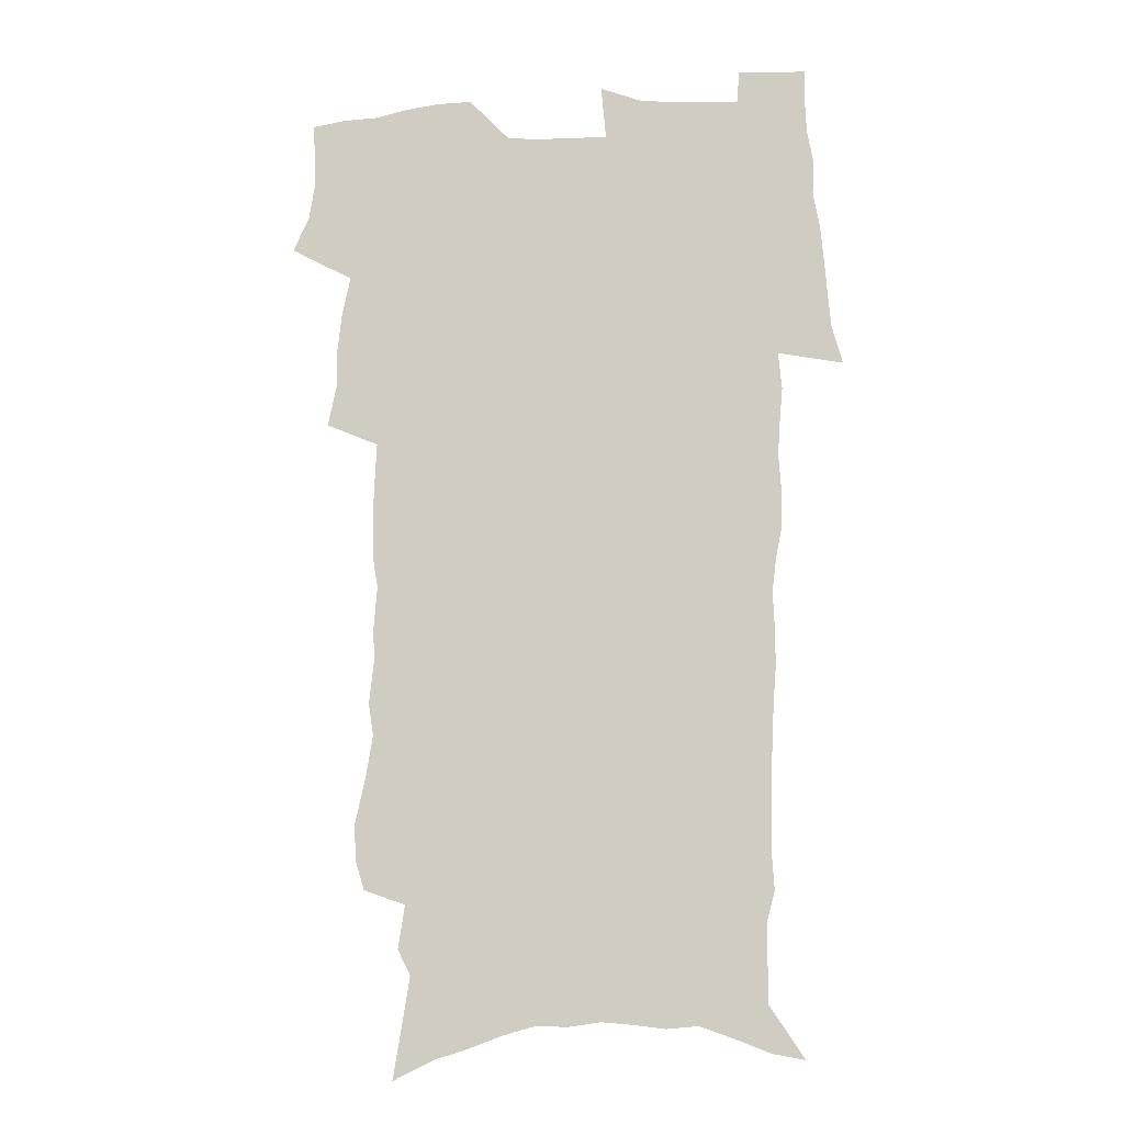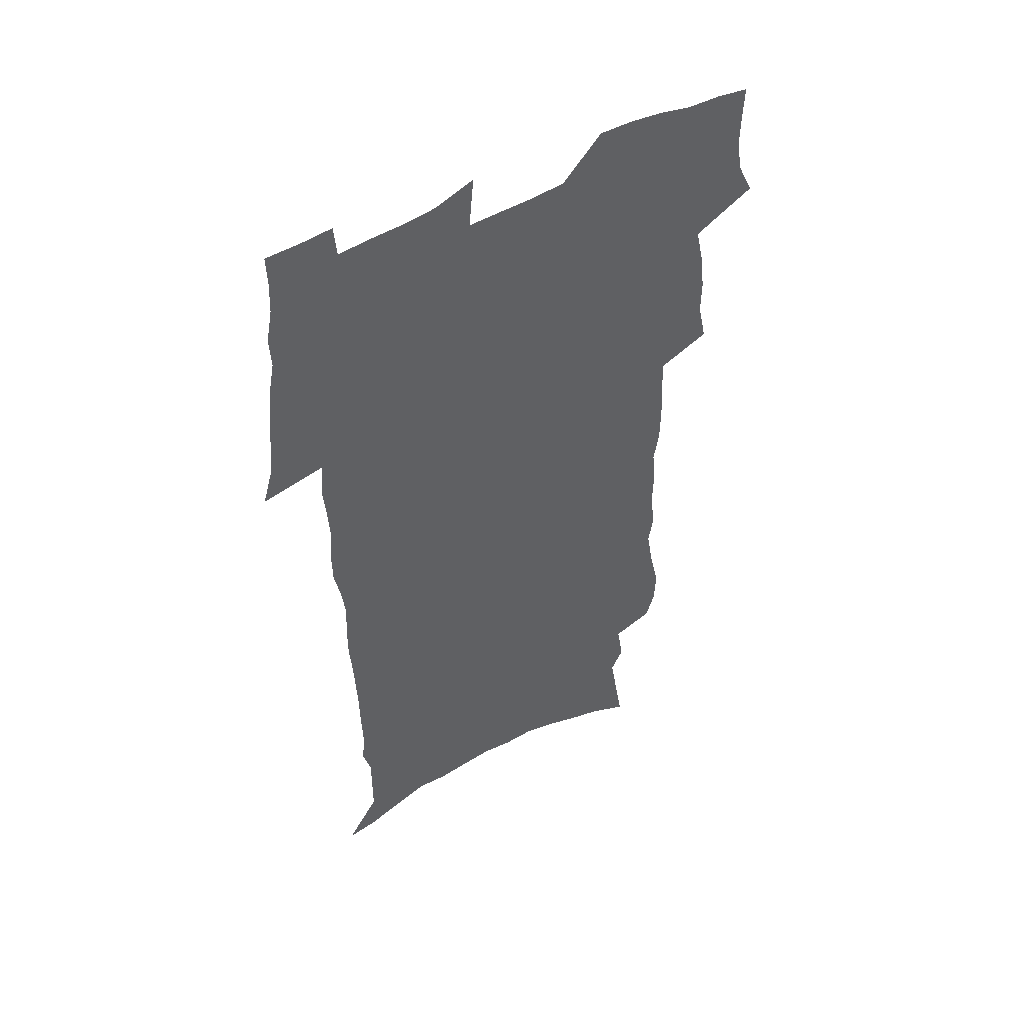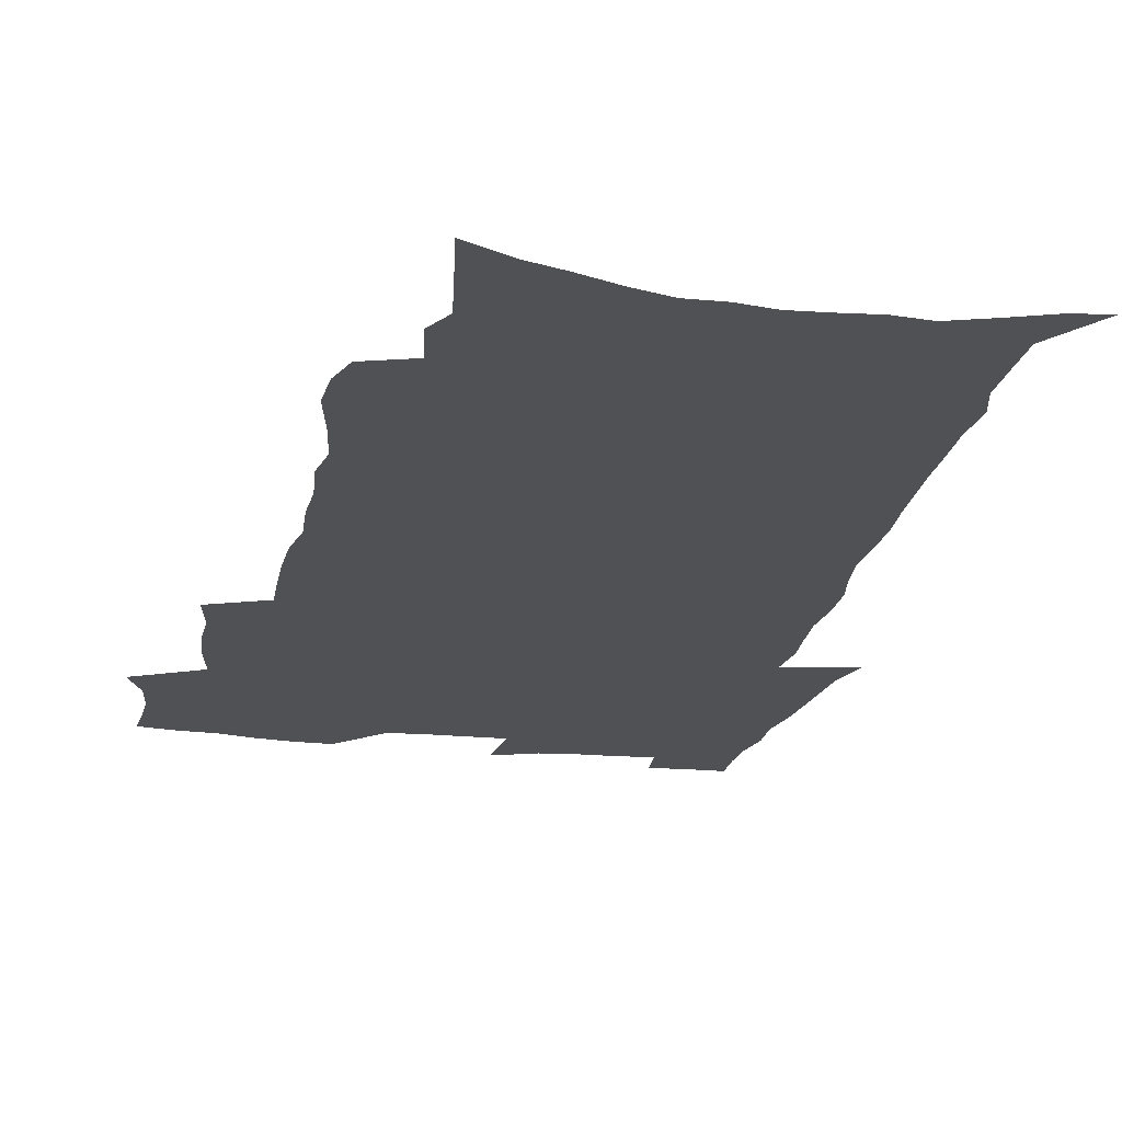
<metadata>
{"format":"obj","ext":"obj","renderer":"f3d","projection":"perspective","resolution":1024,"background":"white","views":[{"elev":-10.3,"azim":8.2,"up":"+Y"},{"elev":50.5,"azim":148.6,"up":"+Y"},{"elev":-19.8,"azim":-11.8,"up":"+Z"}]}
</metadata>
<code>
v 471.2 521.7 0
v 478.1 536.8 0
v 480.5 551.5 0
v 480.3 566.1 0
v 479.6 580.7 0
v 488.9 438.9 0
v 492.7 457.3 0
v 492.6 472.8 0
v 494.3 489.4 0
v 498.2 507.2 0
v 498.7 521.7 0
v 497 536.6 0
v 497.3 551.1 0
v 497.9 565.2 0
v 494 583 0
v 508.8 231.6 0
v 504.9 244.6 0
v 504.3 260.2 0
v 508.7 280 0
v 511.8 298.7 0
v 509.7 312.8 0
v 511.7 330.7 0
v 511.4 346.6 0
v 512.8 364.4 0
v 510.4 379 0
v 510.2 395.1 0
v 510.8 412.1 0
v 511.7 429.2 0
v 510.1 444.4 0
v 511.7 461 0
v 509.7 475.4 0
v 512.2 492.1 0
v 513.6 507.5 0
v 513.9 522.2 0
v 511.6 537.2 0
v 514.2 551.6 0
v 512.1 566.9 0
v 509.2 583.6 0
v 522.5 151.2 0
v 525.9 171.9 0
v 529.6 195.4 0
v 524.1 206.6 0
v 527.1 225.4 0
v 528.6 243.3 0
v 531.5 262.2 0
v 531.9 278.3 0
v 531.3 293.3 0
v 531.9 309.5 0
v 530.8 324.3 0
v 530.8 340.2 0
v 530.5 355.5 0
v 530.8 371.7 0
v 530.2 387 0
v 529.3 402.1 0
v 528.5 417.3 0
v 529.7 433.9 0
v 528.7 448.5 0
v 529.5 464.2 0
v 528.3 478.7 0
v 530.3 494.5 0
v 529.1 508.7 0
v 528.9 523.2 0
v 529.4 537.7 0
v 528.7 552.3 0
v 526.5 568.5 0
v 523.4 586.8 0
v 540.7 160.2 0
v 538.5 172.8 0
v 545.1 202.7 0
v 544.2 217.9 0
v 544.5 234.4 0
v 547.3 253.4 0
v 547.9 269.5 0
v 548 285.1 0
v 548.6 301.2 0
v 547.5 315.4 0
v 546.8 330.2 0
v 549.1 348.5 0
v 547.6 361.9 0
v 547.1 377 0
v 546.8 392.1 0
v 545.8 406.6 0
v 545.4 421.6 0
v 544.4 436 0
v 544.9 451.4 0
v 545.2 466.4 0
v 545.3 481.1 0
v 545.3 495.5 0
v 545.1 509.6 0
v 545.6 523.7 0
v 545 537.7 0
v 544.6 551.5 0
v 541.2 569.8 0
v 537.9 588.6 0
v 554.5 164.6 0
v 557.3 186.5 0
v 559.9 208.3 0
v 561.2 226.6 0
v 562.8 244.5 0
v 563.1 260 0
v 562.6 274.6 0
v 562.9 290.2 0
v 562.4 304.9 0
v 562 319.6 0
v 561.9 335 0
v 561.6 349.3 0
v 562.2 365.6 0
v 561.9 380.5 0
v 561.1 394.7 0
v 561.8 410.7 0
v 561 424.6 0
v 560.6 439.1 0
v 560.3 453.6 0
v 560.7 468.3 0
v 560.8 482.6 0
v 560.5 496.5 0
v 560.3 510.4 0
v 560 524.2 0
v 559.8 538 0
v 558.7 552.4 0
v 556.3 569.4 0
v 552.9 588.9 0
v 569.6 170.3 0
v 572 191.1 0
v 575 215.1 0
v 575.7 231.7 0
v 576 247.3 0
v 576.4 262.9 0
v 576.6 278.5 0
v 576.1 292.7 0
v 575.8 307.4 0
v 576.1 323.1 0
v 576.2 338.3 0
v 576.3 353.1 0
v 576.9 369.4 0
v 576.2 383.2 0
v 575 396.6 0
v 575.4 411.9 0
v 574.8 425.6 0
v 575.5 441.5 0
v 575 455.3 0
v 574.8 469.3 0
v 574.7 483.2 0
v 574.5 497 0
v 574.6 510.9 0
v 574.6 524.6 0
v 574.4 538.2 0
v 573 553.1 0
v 570.8 570.3 0
v 584.3 174.5 0
v 584.8 188.8 0
v 587.6 215.2 0
v 588.9 234.6 0
v 589.3 250.5 0
v 589 263.7 0
v 589.5 280.4 0
v 589.2 294.5 0
v 589.2 309.7 0
v 589.6 325.8 0
v 589.4 339.8 0
v 589.2 352.6 0
v 589.8 370.9 0
v 590 385.7 0
v 589.2 399 0
v 589 413 0
v 588.1 426.1 0
v 588.9 442.1 0
v 588.9 456.2 0
v 588.8 470.1 0
v 588.8 483.9 0
v 588.8 497.7 0
v 588.9 511.5 0
v 588.5 525 0
v 588.2 538.6 0
v 587.4 553.2 0
v 586.1 569.1 0
v 597.8 174 0
v 599.4 195 0
v 600.6 216.2 0
v 601.5 235.6 0
v 601.7 251.1 0
v 601.5 264.3 0
v 602.2 281.5 0
v 602.1 295.7 0
v 602.3 311.4 0
v 602.3 325.6 0
v 602.4 339.9 0
v 602.8 355.4 0
v 602.7 370.1 0
v 602.8 386.5 0
v 602.7 400 0
v 602.5 414.1 0
v 602.4 428 0
v 602.5 442.2 0
v 602.7 457 0
v 602.8 470.9 0
v 602.6 484.3 0
v 602.7 498.3 0
v 602.8 511.9 0
v 602.5 525.3 0
v 602 539.4 0
v 601.7 553.4 0
v 600.8 568.8 0
v 611.9 176.1 0
v 612.9 198 0
v 613.4 215.3 0
v 614 234.9 0
v 614.2 251.6 0
v 614.5 266.2 0
v 615 280.6 0
v 615 296.9 0
v 615 311.6 0
v 615.1 326.8 0
v 615.3 339 0
v 615.9 357.2 0
v 615.8 371.4 0
v 616.1 385.2 0
v 615.9 400.3 0
v 615.9 414.1 0
v 616 428.8 0
v 616.1 442.4 0
v 616.1 457.5 0
v 616.2 470.9 0
v 616.2 484.5 0
v 616.3 498.2 0
v 616.3 511.9 0
v 616.3 525.4 0
v 616.3 539 0
v 615.9 553.5 0
v 615.4 568.5 0
v 613.3 591.8 0
v 625.6 175 0
v 626.1 197.8 0
v 626.4 217.1 0
v 626.7 233.6 0
v 627 249.4 0
v 627.2 264.5 0
v 628.2 278.4 0
v 627.7 297.1 0
v 627.8 311.7 0
v 628.3 325.8 0
v 628.6 342.2 0
v 628.7 357.2 0
v 628.9 371.3 0
v 629.2 385.2 0
v 629.2 400 0
v 629.3 414.1 0
v 629.7 428 0
v 629.7 442.5 0
v 629.8 456.7 0
v 629.8 470.7 0
v 629.8 484.4 0
v 630.4 497.9 0
v 629.9 512 0
v 630.2 525.6 0
v 630.1 539.3 0
v 630.1 553.4 0
v 630 569.1 0
v 631 585 0
v 639.5 173.4 0
v 639.6 194.9 0
v 639.3 215.7 0
v 639.4 232.8 0
v 640.3 246.7 0
v 641.3 260.1 0
v 641.1 278.1 0
v 641.2 293.9 0
v 640.8 310.2 0
v 641.7 323.7 0
v 641.5 341 0
v 641.8 355.6 0
v 642 370.3 0
v 642.5 384.2 0
v 643 398.4 0
v 643.1 412.9 0
v 643.2 427.5 0
v 643.7 441.5 0
v 643.8 455.7 0
v 643.8 470 0
v 644.2 483.8 0
v 644.2 497.8 0
v 644.6 511.5 0
v 644.1 525.7 0
v 644.1 539.4 0
v 644.4 553.6 0
v 644.8 569.2 0
v 646 583.3 0
v 653.2 174.6 0
v 653.4 192.2 0
v 652.7 212.5 0
v 652.8 229.3 0
v 653.6 244.4 0
v 653.8 260.9 0
v 655 274.8 0
v 654.4 291.8 0
v 654.9 306.7 0
v 654.7 323.1 0
v 655.7 337.4 0
v 656.1 352.1 0
v 656.1 367.4 0
v 656 382.6 0
v 657.1 396.4 0
v 657.3 411.2 0
v 657.4 425.9 0
v 657.8 440.3 0
v 658 454.7 0
v 658.4 468.8 0
v 658.6 483.1 0
v 658 497.6 0
v 658.6 511.4 0
v 658.5 525.4 0
v 658.7 539.4 0
v 658.9 553.6 0
v 659.5 568 0
v 660.4 582.8 0
v 667.9 169.5 0
v 668.9 185.3 0
v 667.8 205.7 0
v 667.7 223.2 0
v 668.4 239.1 0
v 668.7 255.3 0
v 669.1 270.8 0
v 668.8 287.3 0
v 669.2 302.7 0
v 668.8 319.1 0
v 669.6 333.9 0
v 670.3 348.8 0
v 670.4 364.2 0
v 671.7 378.4 0
v 673.9 392 0
v 672.7 408.2 0
v 673.6 422.7 0
v 673.1 438 0
v 674 452.3 0
v 674.1 467 0
v 674.5 481.5 0
v 674.2 496.3 0
v 673.1 510.9 0
v 674.1 524.9 0
v 672.6 539.6 0
v 673.1 553.1 0
v 673.7 566.8 0
v 674.8 581.6 0
v 676 596.1 0
v 683.4 163.5 0
v 682.5 183.5 0
v 682.4 200.7 0
v 682.4 217.7 0
v 685.8 230.6 0
v 684.7 248.5 0
v 685.2 264 0
v 685.4 280 0
v 686 295.5 0
v 686.7 310.9 0
v 687.9 325.9 0
v 687.8 341.9 0
v 687.1 358.5 0
v 688.8 372.9 0
v 691.5 386.8 0
v 691.8 402.4 0
v 690.5 418.8 0
v 691.5 433.7 0
v 692.8 448.4 0
v 691.2 464.5 0
v 692.5 479.1 0
v 693.6 493.7 0
v 690.8 509.3 0
v 690.9 523.7 0
v 688.9 538.7 0
v 688.1 552.8 0
v 687.7 566.5 0
v 689.2 580.4 0
v 690.4 594.8 0
v 697.6 161 0
v 719.5 458.9 0
v 714.7 475.8 0
v 713.4 491.2 0
v 712.1 506.5 0
v 710.8 521.5 0
v 707.9 537.1 0
v 708.5 551.5 0
v 705.8 566.3 0
v 705.1 580.4 0
v 705.5 594.5 0
f 10 11 1
f 1 11 2
f 11 12 2
f 2 12 3
f 12 13 3
f 3 13 4
f 13 14 4
f 4 14 5
f 14 15 5
f 28 29 6
f 6 29 7
f 29 30 7
f 7 30 8
f 30 31 8
f 8 31 9
f 31 32 9
f 9 32 10
f 32 33 10
f 10 33 11
f 33 34 11
f 11 34 12
f 34 35 12
f 12 35 13
f 35 36 13
f 13 36 14
f 36 37 14
f 14 37 15
f 37 38 15
f 43 44 16
f 16 44 17
f 44 45 17
f 17 45 18
f 45 46 18
f 18 46 19
f 46 47 19
f 19 47 20
f 47 48 20
f 20 48 21
f 48 49 21
f 21 49 22
f 49 50 22
f 22 50 23
f 50 51 23
f 23 51 24
f 51 52 24
f 24 52 25
f 52 53 25
f 25 53 26
f 53 54 26
f 26 54 27
f 54 55 27
f 27 55 28
f 55 56 28
f 28 56 29
f 56 57 29
f 29 57 30
f 57 58 30
f 30 58 31
f 58 59 31
f 31 59 32
f 59 60 32
f 32 60 33
f 60 61 33
f 33 61 34
f 61 62 34
f 34 62 35
f 62 63 35
f 35 63 36
f 63 64 36
f 36 64 37
f 64 65 37
f 37 65 38
f 65 66 38
f 39 67 40
f 67 68 40
f 40 68 41
f 68 69 41
f 41 69 42
f 69 70 42
f 42 70 43
f 70 71 43
f 43 71 44
f 71 72 44
f 44 72 45
f 72 73 45
f 45 73 46
f 73 74 46
f 46 74 47
f 74 75 47
f 47 75 48
f 75 76 48
f 48 76 49
f 76 77 49
f 49 77 50
f 77 78 50
f 50 78 51
f 78 79 51
f 51 79 52
f 79 80 52
f 52 80 53
f 80 81 53
f 53 81 54
f 81 82 54
f 54 82 55
f 82 83 55
f 55 83 56
f 83 84 56
f 56 84 57
f 84 85 57
f 57 85 58
f 85 86 58
f 58 86 59
f 86 87 59
f 59 87 60
f 87 88 60
f 60 88 61
f 88 89 61
f 61 89 62
f 89 90 62
f 62 90 63
f 90 91 63
f 63 91 64
f 91 92 64
f 64 92 65
f 92 93 65
f 65 93 66
f 93 94 66
f 67 95 68
f 95 96 68
f 68 96 69
f 96 97 69
f 69 97 70
f 97 98 70
f 70 98 71
f 98 99 71
f 71 99 72
f 99 100 72
f 72 100 73
f 100 101 73
f 73 101 74
f 101 102 74
f 74 102 75
f 102 103 75
f 75 103 76
f 103 104 76
f 76 104 77
f 104 105 77
f 77 105 78
f 105 106 78
f 78 106 79
f 106 107 79
f 79 107 80
f 107 108 80
f 80 108 81
f 108 109 81
f 81 109 82
f 109 110 82
f 82 110 83
f 110 111 83
f 83 111 84
f 111 112 84
f 84 112 85
f 112 113 85
f 85 113 86
f 113 114 86
f 86 114 87
f 114 115 87
f 87 115 88
f 115 116 88
f 88 116 89
f 116 117 89
f 89 117 90
f 117 118 90
f 90 118 91
f 118 119 91
f 91 119 92
f 119 120 92
f 92 120 93
f 120 121 93
f 93 121 94
f 121 122 94
f 95 123 96
f 123 124 96
f 96 124 97
f 124 125 97
f 97 125 98
f 125 126 98
f 98 126 99
f 126 127 99
f 99 127 100
f 127 128 100
f 100 128 101
f 128 129 101
f 101 129 102
f 129 130 102
f 102 130 103
f 130 131 103
f 103 131 104
f 131 132 104
f 104 132 105
f 132 133 105
f 105 133 106
f 133 134 106
f 106 134 107
f 134 135 107
f 107 135 108
f 135 136 108
f 108 136 109
f 136 137 109
f 109 137 110
f 137 138 110
f 110 138 111
f 138 139 111
f 111 139 112
f 139 140 112
f 112 140 113
f 140 141 113
f 113 141 114
f 141 142 114
f 114 142 115
f 142 143 115
f 115 143 116
f 143 144 116
f 116 144 117
f 144 145 117
f 117 145 118
f 145 146 118
f 118 146 119
f 146 147 119
f 119 147 120
f 147 148 120
f 120 148 121
f 148 149 121
f 121 149 122
f 123 150 124
f 150 151 124
f 124 151 125
f 151 152 125
f 125 152 126
f 152 153 126
f 126 153 127
f 153 154 127
f 127 154 128
f 154 155 128
f 128 155 129
f 155 156 129
f 129 156 130
f 156 157 130
f 130 157 131
f 157 158 131
f 131 158 132
f 158 159 132
f 132 159 133
f 159 160 133
f 133 160 134
f 160 161 134
f 134 161 135
f 161 162 135
f 135 162 136
f 162 163 136
f 136 163 137
f 163 164 137
f 137 164 138
f 164 165 138
f 138 165 139
f 165 166 139
f 139 166 140
f 166 167 140
f 140 167 141
f 167 168 141
f 141 168 142
f 168 169 142
f 142 169 143
f 169 170 143
f 143 170 144
f 170 171 144
f 144 171 145
f 171 172 145
f 145 172 146
f 172 173 146
f 146 173 147
f 173 174 147
f 147 174 148
f 174 175 148
f 148 175 149
f 175 176 149
f 150 177 151
f 177 178 151
f 151 178 152
f 178 179 152
f 152 179 153
f 179 180 153
f 153 180 154
f 180 181 154
f 154 181 155
f 181 182 155
f 155 182 156
f 182 183 156
f 156 183 157
f 183 184 157
f 157 184 158
f 184 185 158
f 158 185 159
f 185 186 159
f 159 186 160
f 186 187 160
f 160 187 161
f 187 188 161
f 161 188 162
f 188 189 162
f 162 189 163
f 189 190 163
f 163 190 164
f 190 191 164
f 164 191 165
f 191 192 165
f 165 192 166
f 192 193 166
f 166 193 167
f 193 194 167
f 167 194 168
f 194 195 168
f 168 195 169
f 195 196 169
f 169 196 170
f 196 197 170
f 170 197 171
f 197 198 171
f 171 198 172
f 198 199 172
f 172 199 173
f 199 200 173
f 173 200 174
f 200 201 174
f 174 201 175
f 201 202 175
f 175 202 176
f 202 203 176
f 177 204 178
f 204 205 178
f 178 205 179
f 205 206 179
f 179 206 180
f 206 207 180
f 180 207 181
f 207 208 181
f 181 208 182
f 208 209 182
f 182 209 183
f 209 210 183
f 183 210 184
f 210 211 184
f 184 211 185
f 211 212 185
f 185 212 186
f 212 213 186
f 186 213 187
f 213 214 187
f 187 214 188
f 214 215 188
f 188 215 189
f 215 216 189
f 189 216 190
f 216 217 190
f 190 217 191
f 217 218 191
f 191 218 192
f 218 219 192
f 192 219 193
f 219 220 193
f 193 220 194
f 220 221 194
f 194 221 195
f 221 222 195
f 195 222 196
f 222 223 196
f 196 223 197
f 223 224 197
f 197 224 198
f 224 225 198
f 198 225 199
f 225 226 199
f 199 226 200
f 226 227 200
f 200 227 201
f 227 228 201
f 201 228 202
f 228 229 202
f 202 229 203
f 229 230 203
f 204 232 205
f 232 233 205
f 205 233 206
f 233 234 206
f 206 234 207
f 234 235 207
f 207 235 208
f 235 236 208
f 208 236 209
f 236 237 209
f 209 237 210
f 237 238 210
f 210 238 211
f 238 239 211
f 211 239 212
f 239 240 212
f 212 240 213
f 240 241 213
f 213 241 214
f 241 242 214
f 214 242 215
f 242 243 215
f 215 243 216
f 243 244 216
f 216 244 217
f 244 245 217
f 217 245 218
f 245 246 218
f 218 246 219
f 246 247 219
f 219 247 220
f 247 248 220
f 220 248 221
f 248 249 221
f 221 249 222
f 249 250 222
f 222 250 223
f 250 251 223
f 223 251 224
f 251 252 224
f 224 252 225
f 252 253 225
f 225 253 226
f 253 254 226
f 226 254 227
f 254 255 227
f 227 255 228
f 255 256 228
f 228 256 229
f 256 257 229
f 229 257 230
f 257 258 230
f 230 258 231
f 258 259 231
f 232 260 233
f 260 261 233
f 233 261 234
f 261 262 234
f 234 262 235
f 262 263 235
f 235 263 236
f 263 264 236
f 236 264 237
f 264 265 237
f 237 265 238
f 265 266 238
f 238 266 239
f 266 267 239
f 239 267 240
f 267 268 240
f 240 268 241
f 268 269 241
f 241 269 242
f 269 270 242
f 242 270 243
f 270 271 243
f 243 271 244
f 271 272 244
f 244 272 245
f 272 273 245
f 245 273 246
f 273 274 246
f 246 274 247
f 274 275 247
f 247 275 248
f 275 276 248
f 248 276 249
f 276 277 249
f 249 277 250
f 277 278 250
f 250 278 251
f 278 279 251
f 251 279 252
f 279 280 252
f 252 280 253
f 280 281 253
f 253 281 254
f 281 282 254
f 254 282 255
f 282 283 255
f 255 283 256
f 283 284 256
f 256 284 257
f 284 285 257
f 257 285 258
f 285 286 258
f 258 286 259
f 286 287 259
f 260 288 261
f 288 289 261
f 261 289 262
f 289 290 262
f 262 290 263
f 290 291 263
f 263 291 264
f 291 292 264
f 264 292 265
f 292 293 265
f 265 293 266
f 293 294 266
f 266 294 267
f 294 295 267
f 267 295 268
f 295 296 268
f 268 296 269
f 296 297 269
f 269 297 270
f 297 298 270
f 270 298 271
f 298 299 271
f 271 299 272
f 299 300 272
f 272 300 273
f 300 301 273
f 273 301 274
f 301 302 274
f 274 302 275
f 302 303 275
f 275 303 276
f 303 304 276
f 276 304 277
f 304 305 277
f 277 305 278
f 305 306 278
f 278 306 279
f 306 307 279
f 279 307 280
f 307 308 280
f 280 308 281
f 308 309 281
f 281 309 282
f 309 310 282
f 282 310 283
f 310 311 283
f 283 311 284
f 311 312 284
f 284 312 285
f 312 313 285
f 285 313 286
f 313 314 286
f 286 314 287
f 314 315 287
f 288 316 289
f 316 317 289
f 289 317 290
f 317 318 290
f 290 318 291
f 318 319 291
f 291 319 292
f 319 320 292
f 292 320 293
f 320 321 293
f 293 321 294
f 321 322 294
f 294 322 295
f 322 323 295
f 295 323 296
f 323 324 296
f 296 324 297
f 324 325 297
f 297 325 298
f 325 326 298
f 298 326 299
f 326 327 299
f 299 327 300
f 327 328 300
f 300 328 301
f 328 329 301
f 301 329 302
f 329 330 302
f 302 330 303
f 330 331 303
f 303 331 304
f 331 332 304
f 304 332 305
f 332 333 305
f 305 333 306
f 333 334 306
f 306 334 307
f 334 335 307
f 307 335 308
f 335 336 308
f 308 336 309
f 336 337 309
f 309 337 310
f 337 338 310
f 310 338 311
f 338 339 311
f 311 339 312
f 339 340 312
f 312 340 313
f 340 341 313
f 313 341 314
f 341 342 314
f 314 342 315
f 342 343 315
f 316 345 317
f 345 346 317
f 317 346 318
f 346 347 318
f 318 347 319
f 347 348 319
f 319 348 320
f 348 349 320
f 320 349 321
f 349 350 321
f 321 350 322
f 350 351 322
f 322 351 323
f 351 352 323
f 323 352 324
f 352 353 324
f 324 353 325
f 353 354 325
f 325 354 326
f 354 355 326
f 326 355 327
f 355 356 327
f 327 356 328
f 356 357 328
f 328 357 329
f 357 358 329
f 329 358 330
f 358 359 330
f 330 359 331
f 359 360 331
f 331 360 332
f 360 361 332
f 332 361 333
f 361 362 333
f 333 362 334
f 362 363 334
f 334 363 335
f 363 364 335
f 335 364 336
f 364 365 336
f 336 365 337
f 365 366 337
f 337 366 338
f 366 367 338
f 338 367 339
f 367 368 339
f 339 368 340
f 368 369 340
f 340 369 341
f 369 370 341
f 341 370 342
f 370 371 342
f 342 371 343
f 371 372 343
f 343 372 344
f 372 373 344
f 345 374 346
f 364 375 365
f 375 376 365
f 365 376 366
f 376 377 366
f 366 377 367
f 377 378 367
f 367 378 368
f 378 379 368
f 368 379 369
f 379 380 369
f 369 380 370
f 380 381 370
f 370 381 371
f 381 382 371
f 371 382 372
f 382 383 372
f 372 383 373
f 383 384 373

</code>
